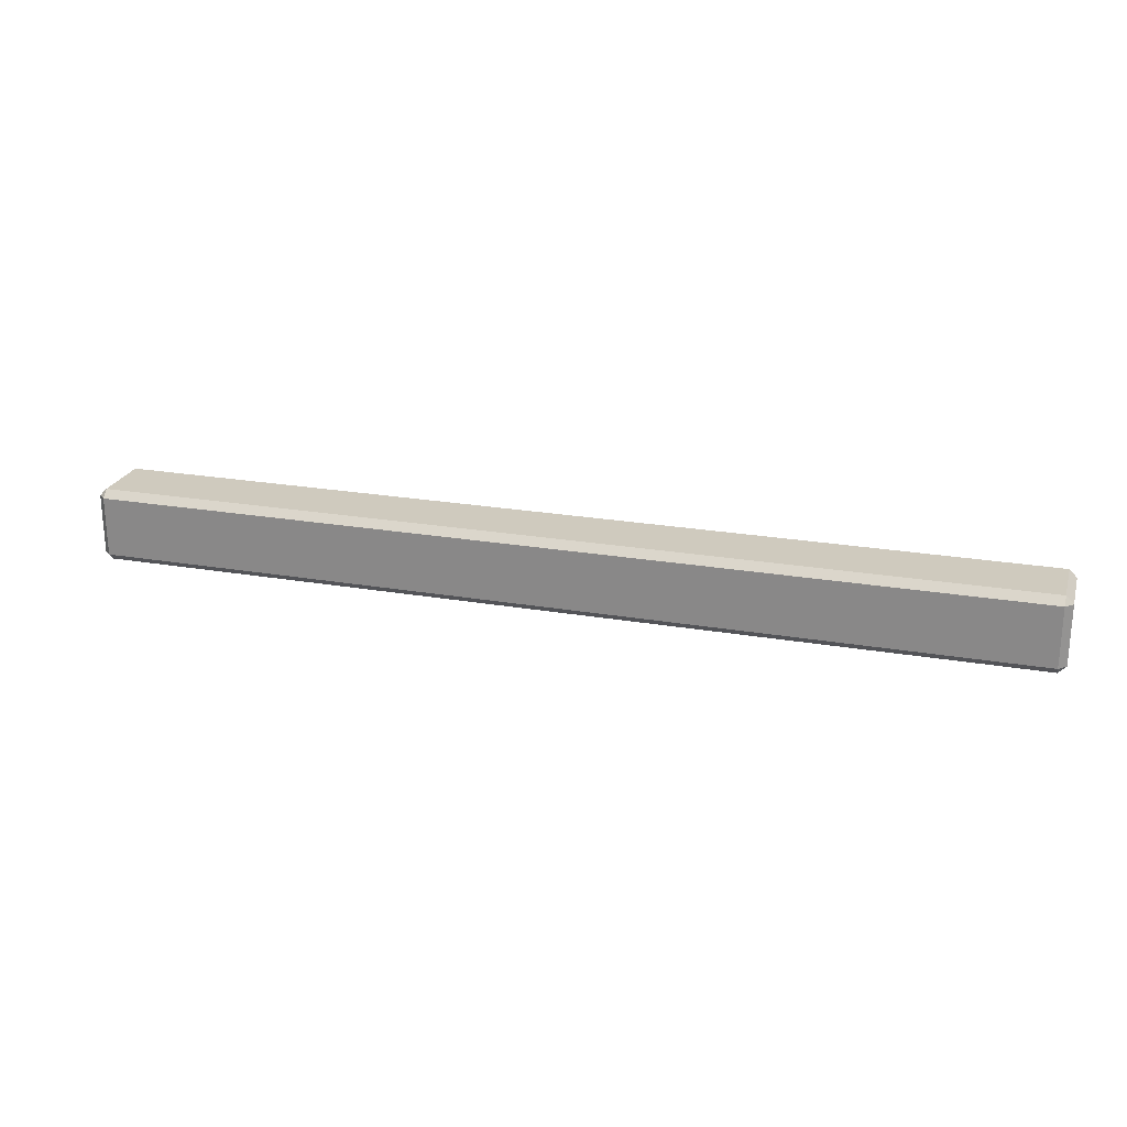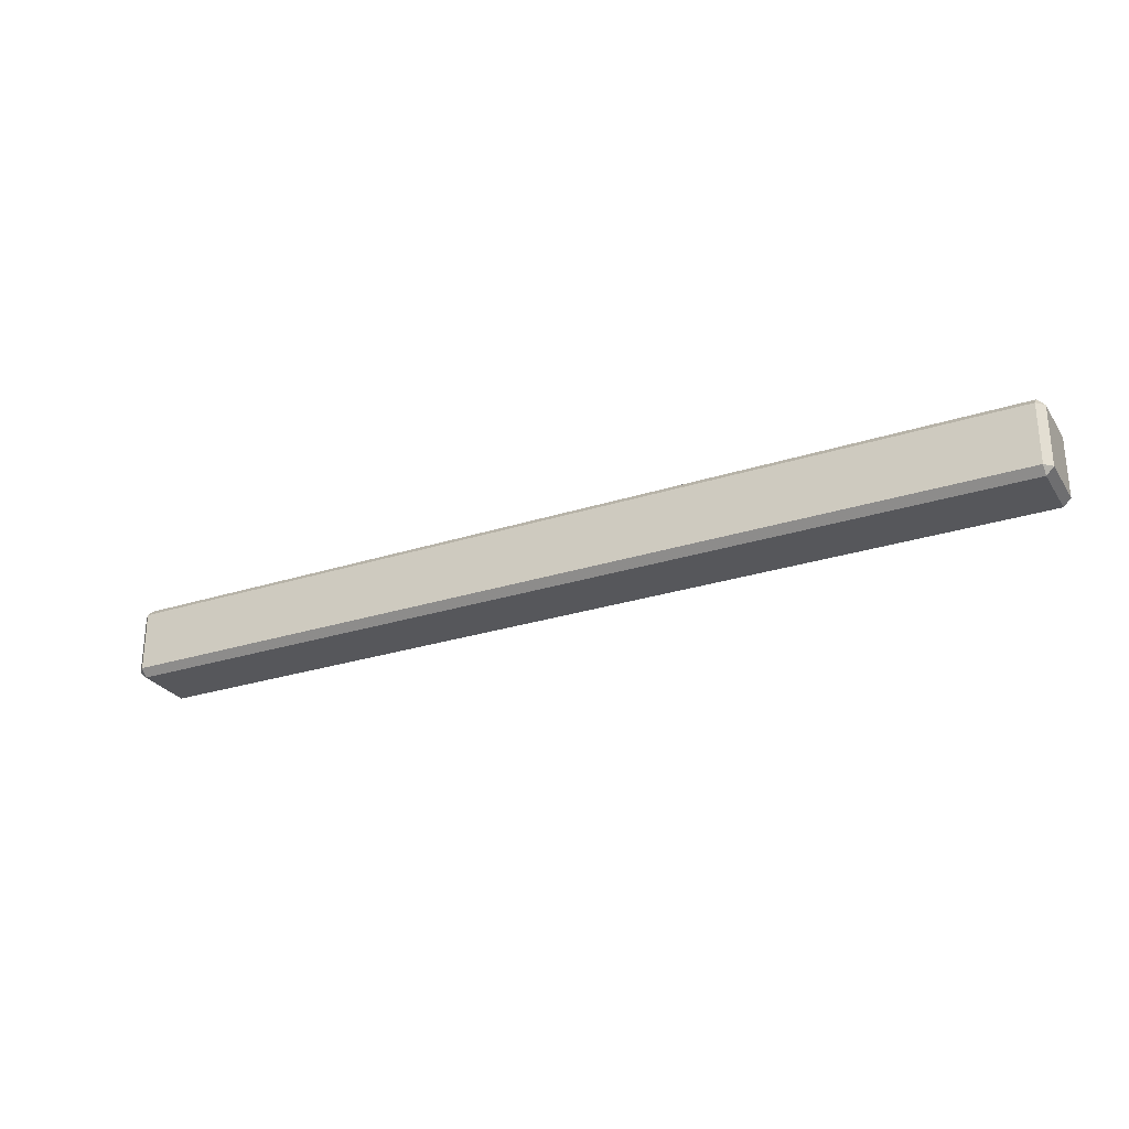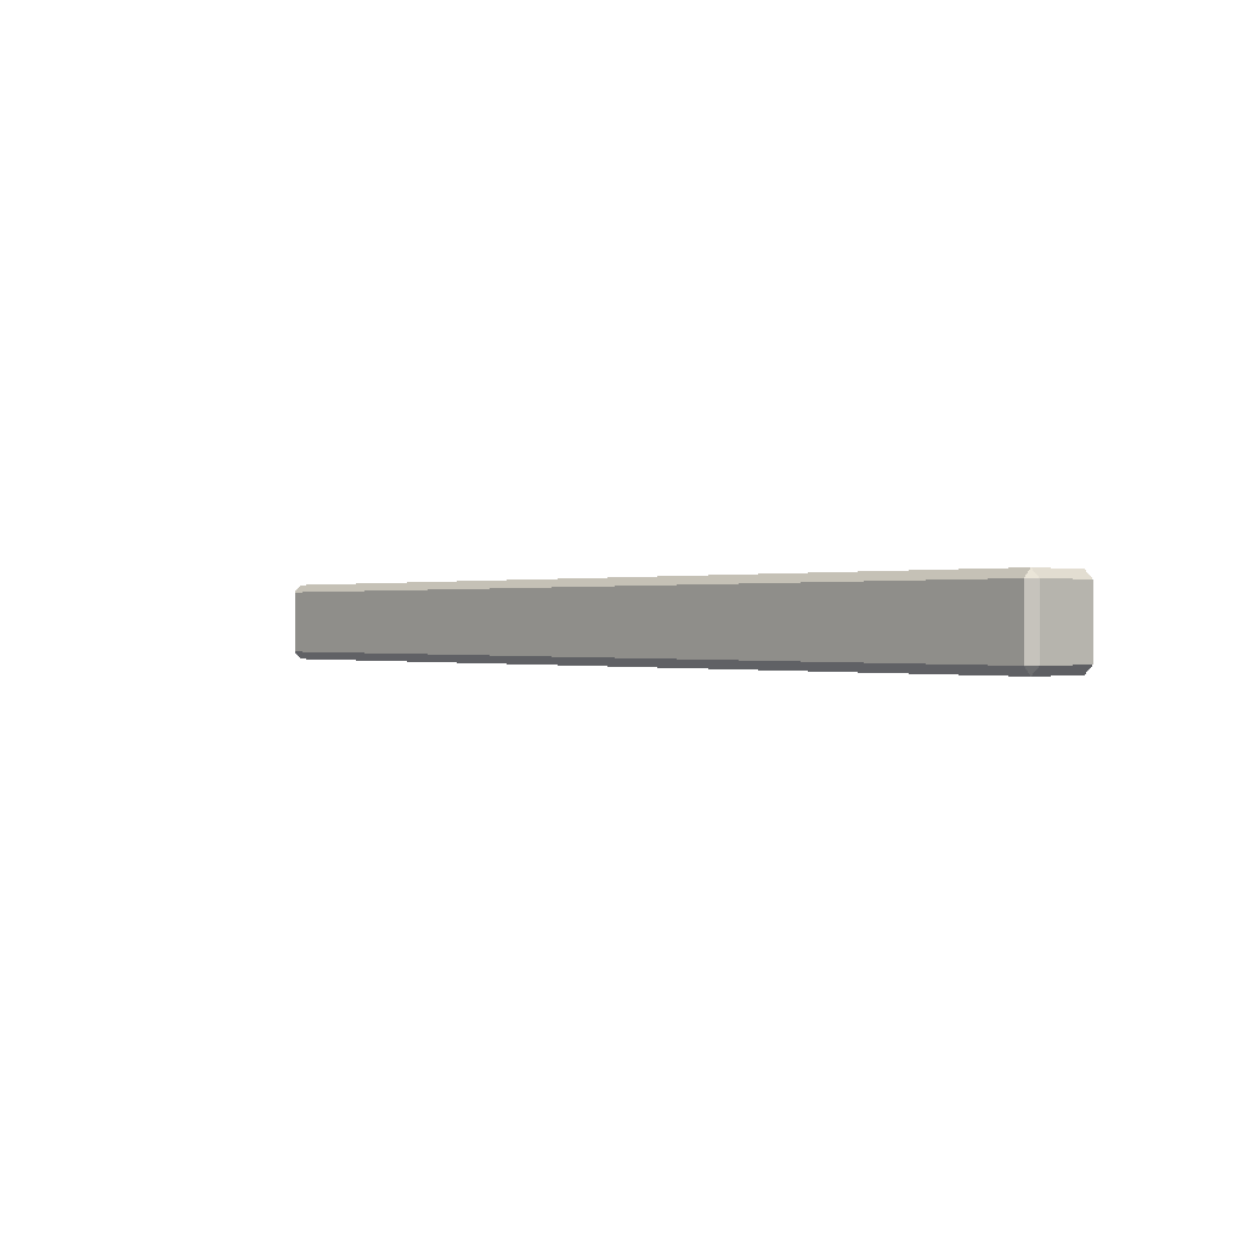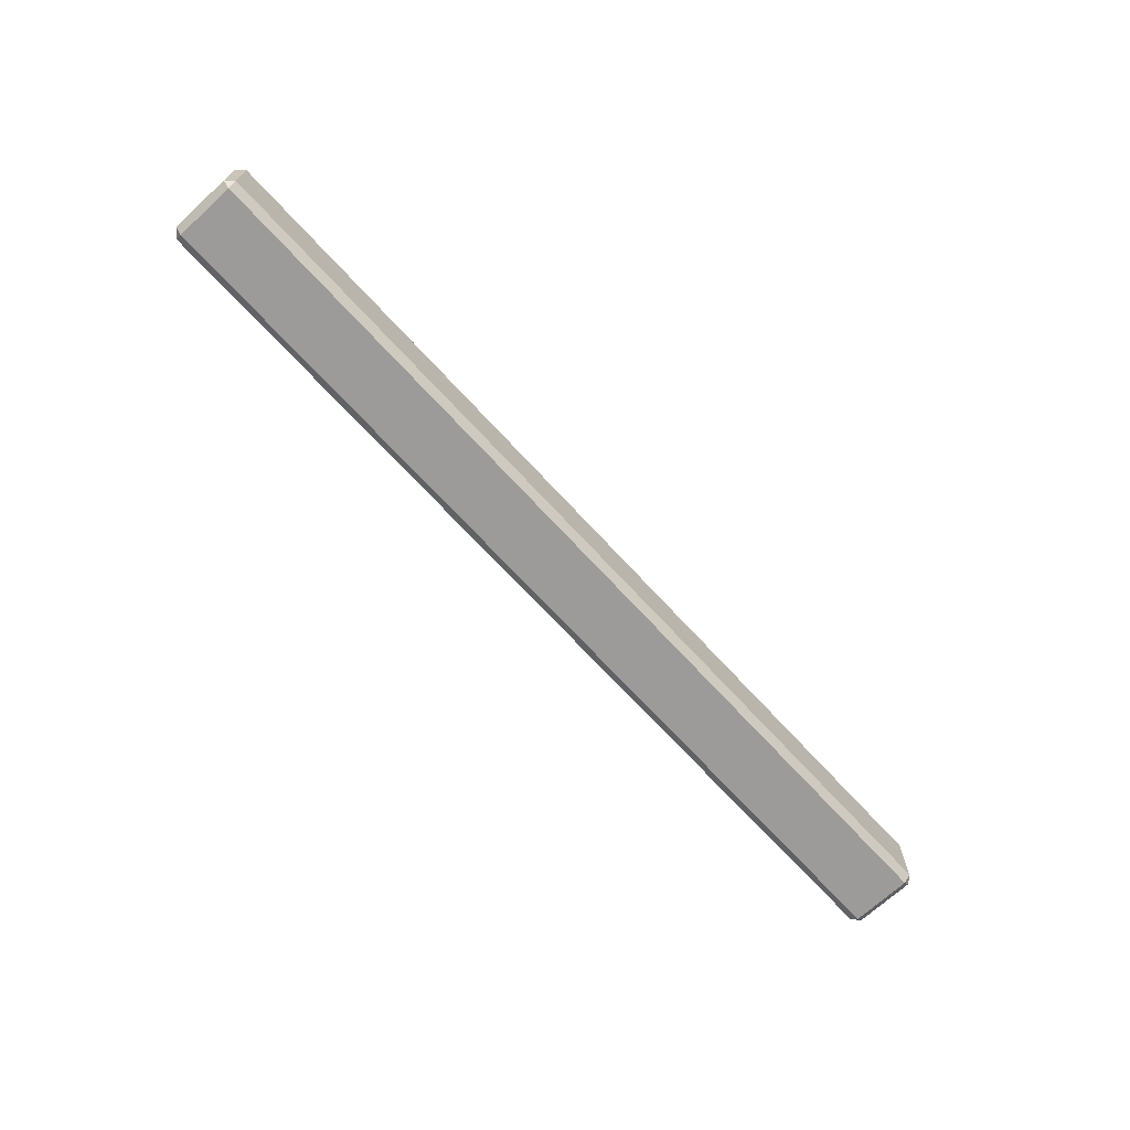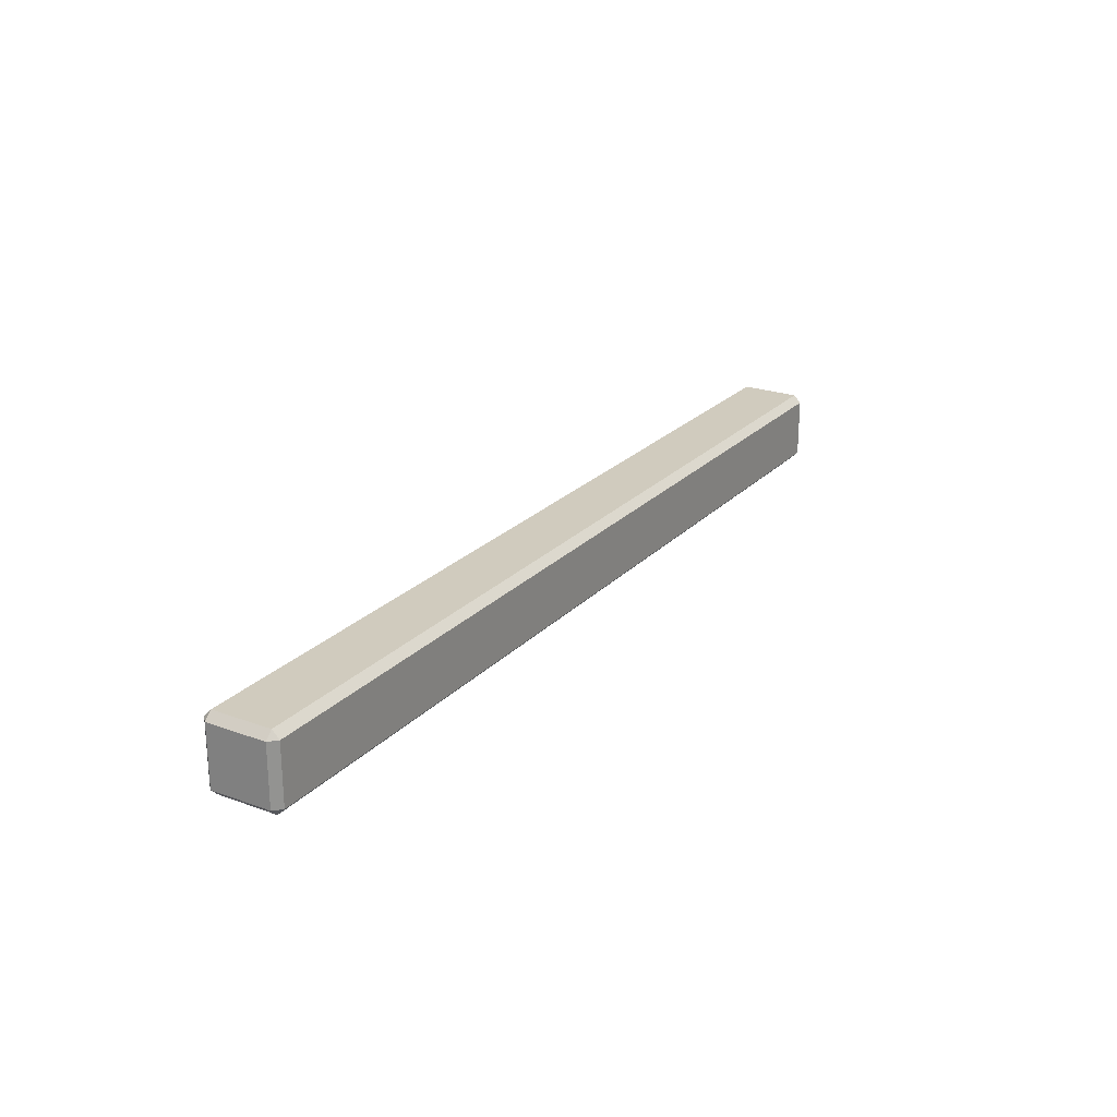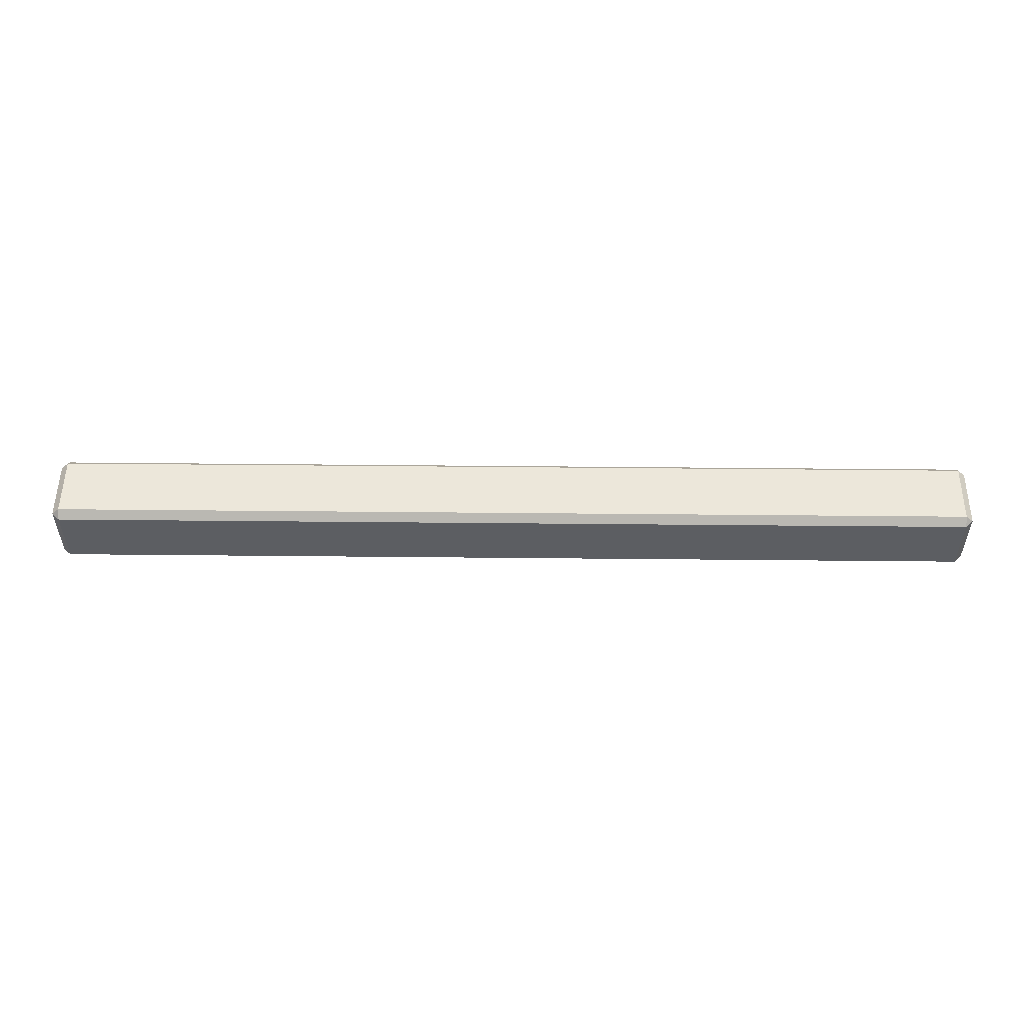
<metadata>
{"format":"obj","ext":"obj","renderer":"f3d","projection":"perspective","resolution":1024,"background":"white","views":[{"elev":23.2,"azim":16.2,"up":"+Z"},{"elev":-27.4,"azim":26.4,"up":"+Y"},{"elev":-0.0,"azim":49.0,"up":"+Z"},{"elev":-69.9,"azim":-47.4,"up":"+Y"},{"elev":23.4,"azim":121.5,"up":"+Y"},{"elev":52.5,"azim":-179.4,"up":"+Z"}]}
</metadata>
<code>
v -53.9 -81.6 3.44
v -53.04 -82.46 3.44
v -53.04 -81.6 4.3
v 53.04 -82.46 3.44
v 53.9 -81.6 3.44
v 53.04 -81.6 4.3
v -53.04 -73.85 3.44
v -53.9 -74.71 3.44
v -53.04 -74.71 4.3
v 53.9 -74.71 3.44
v 53.04 -73.85 3.44
v 53.04 -74.71 4.3
v -53.04 -74.71 -4.3
v -53.9 -74.71 -3.44
v -53.04 -73.85 -3.44
v 53.9 -74.71 -3.44
v 53.04 -74.71 -4.3
v 53.04 -73.85 -3.44
v -53.04 -82.46 -3.44
v -53.9 -81.6 -3.44
v -53.04 -81.6 -4.3
v 53.9 -81.6 -3.44
v 53.04 -82.46 -3.44
v 53.04 -81.6 -4.3
f 19 23 4 2
f 6 12 9 3
f 8 14 20 1
f 22 16 10 5
f 11 18 15 7
f 17 24 21 13
f 2 1 20 19
f 3 2 4 6
f 1 3 9 8
f 5 4 23 22
f 6 5 10 12
f 8 7 15 14
f 7 9 12 11
f 11 10 16 18
f 14 13 21 20
f 13 15 18 17
f 17 16 22 24
f 19 21 24 23
f 1 2 3
f 4 5 6
f 7 8 9
f 10 11 12
f 13 14 15
f 16 17 18
f 19 20 21
f 22 23 24

</code>
